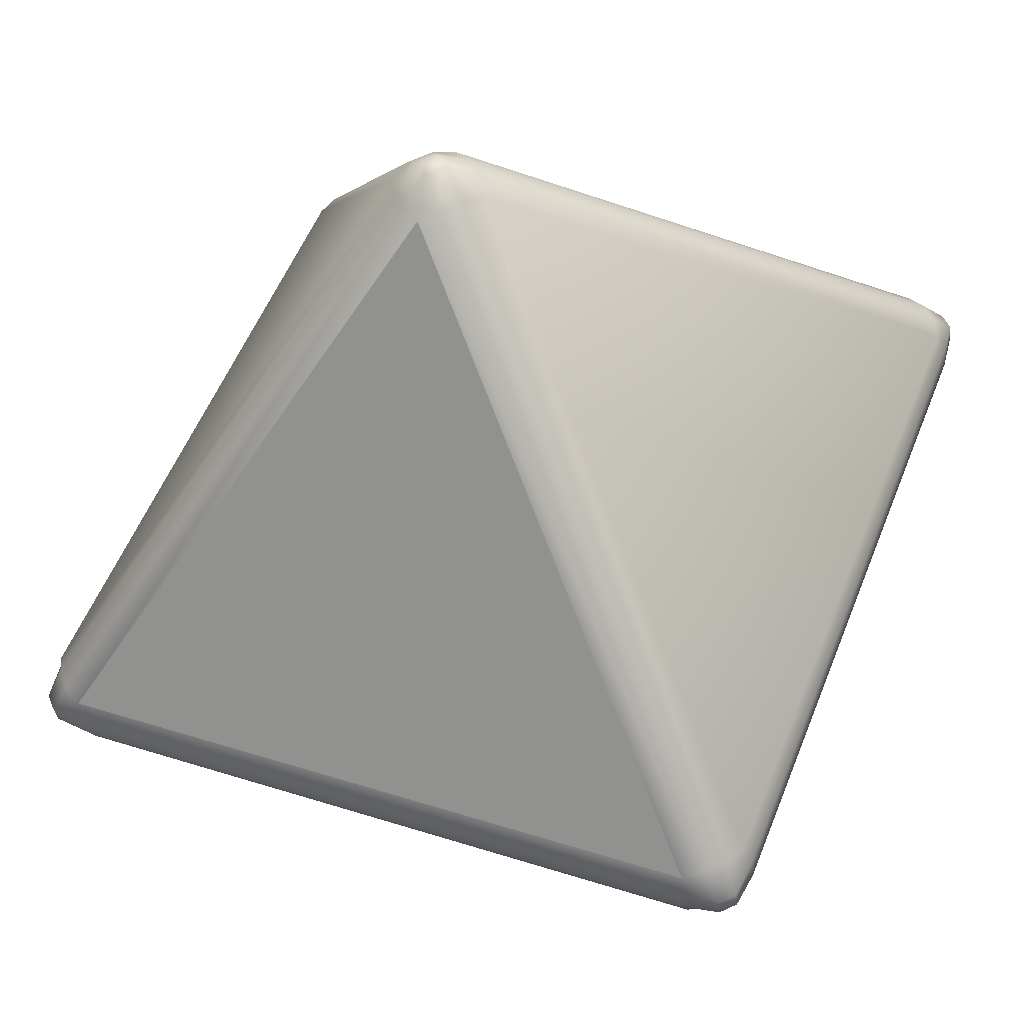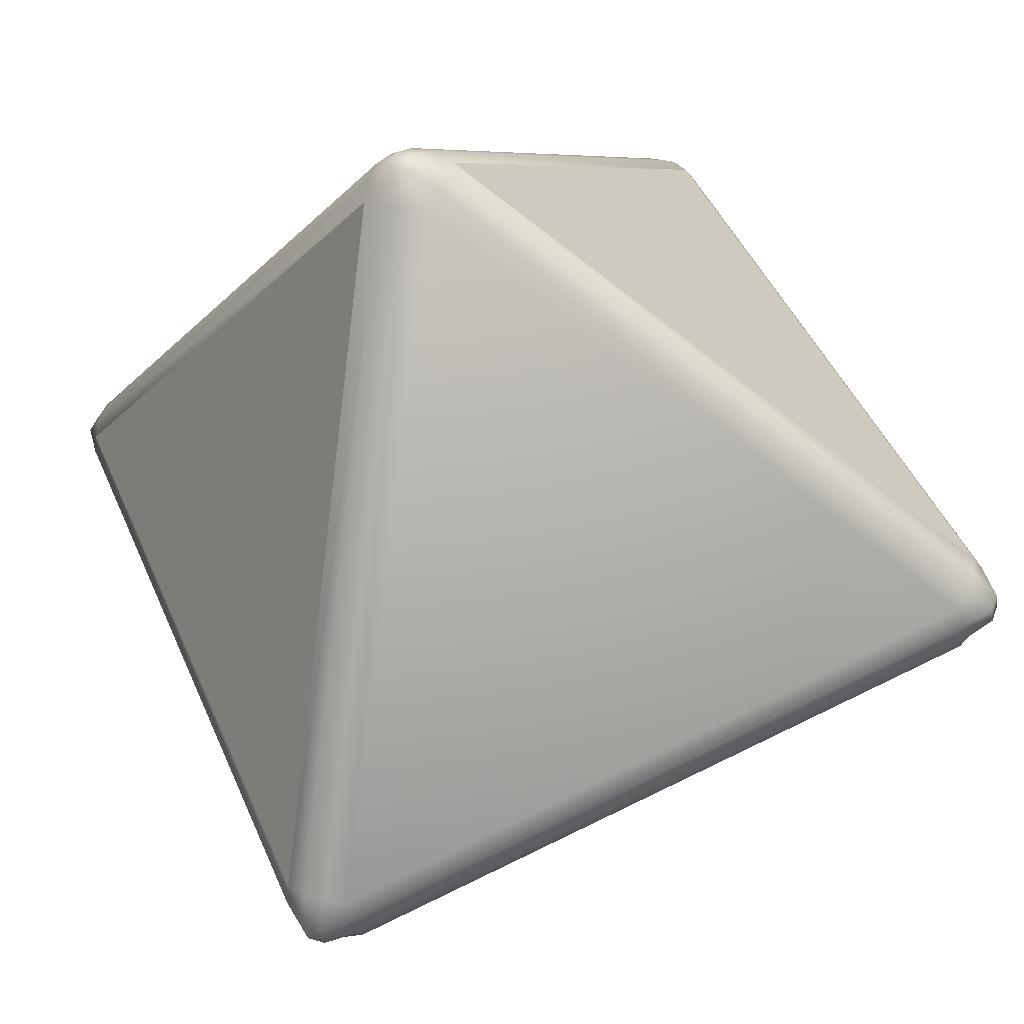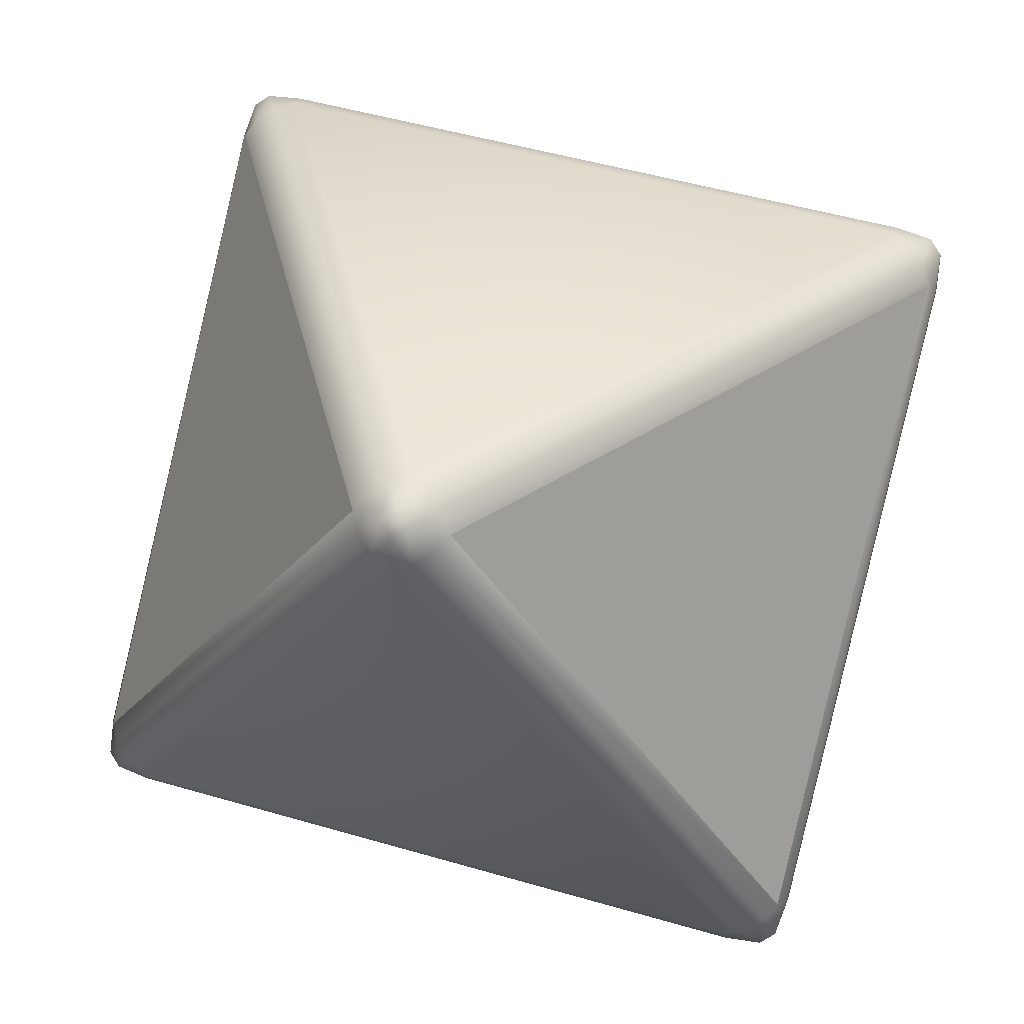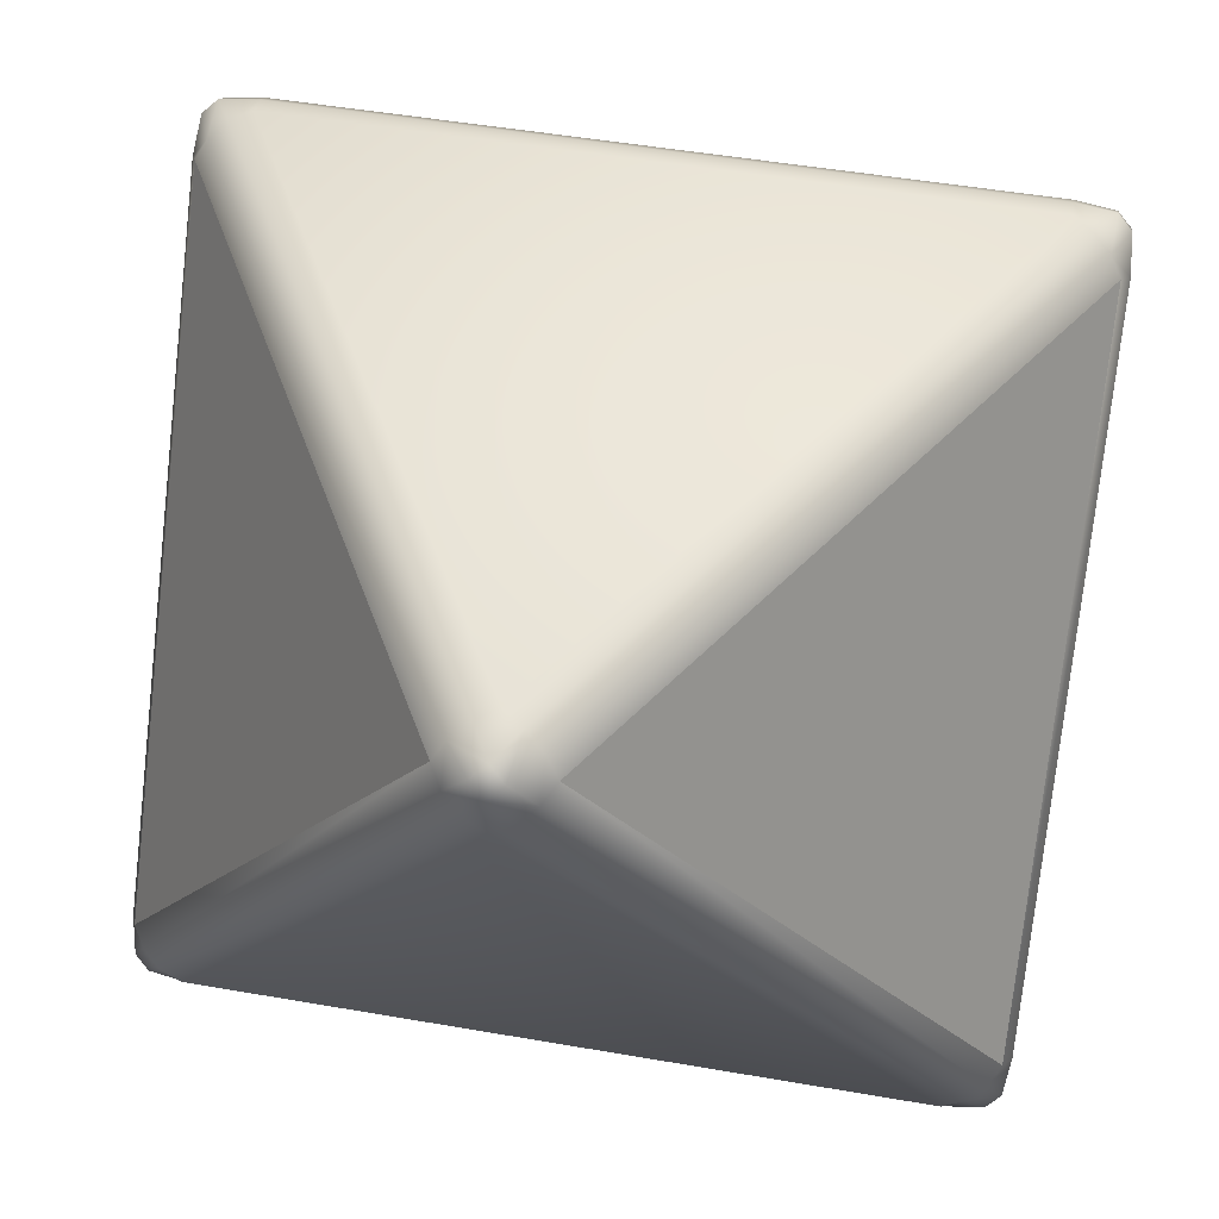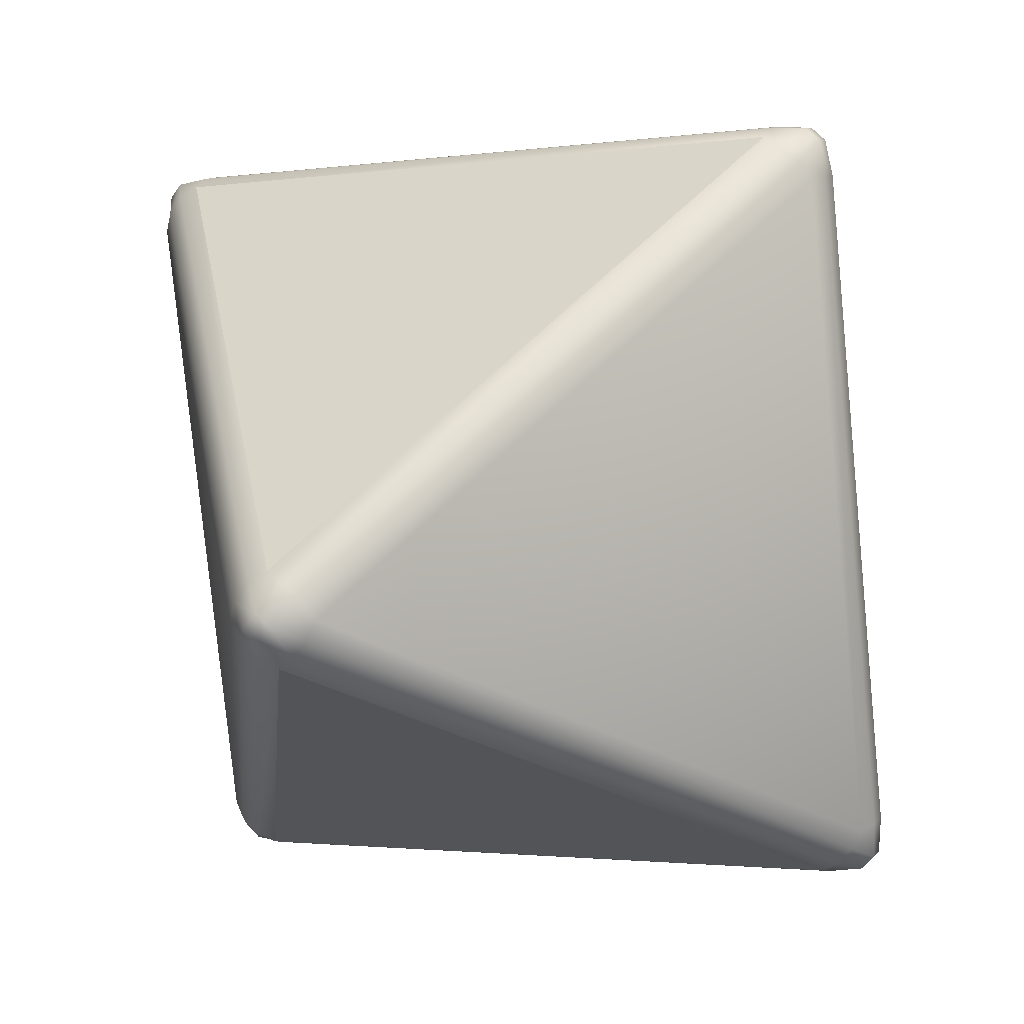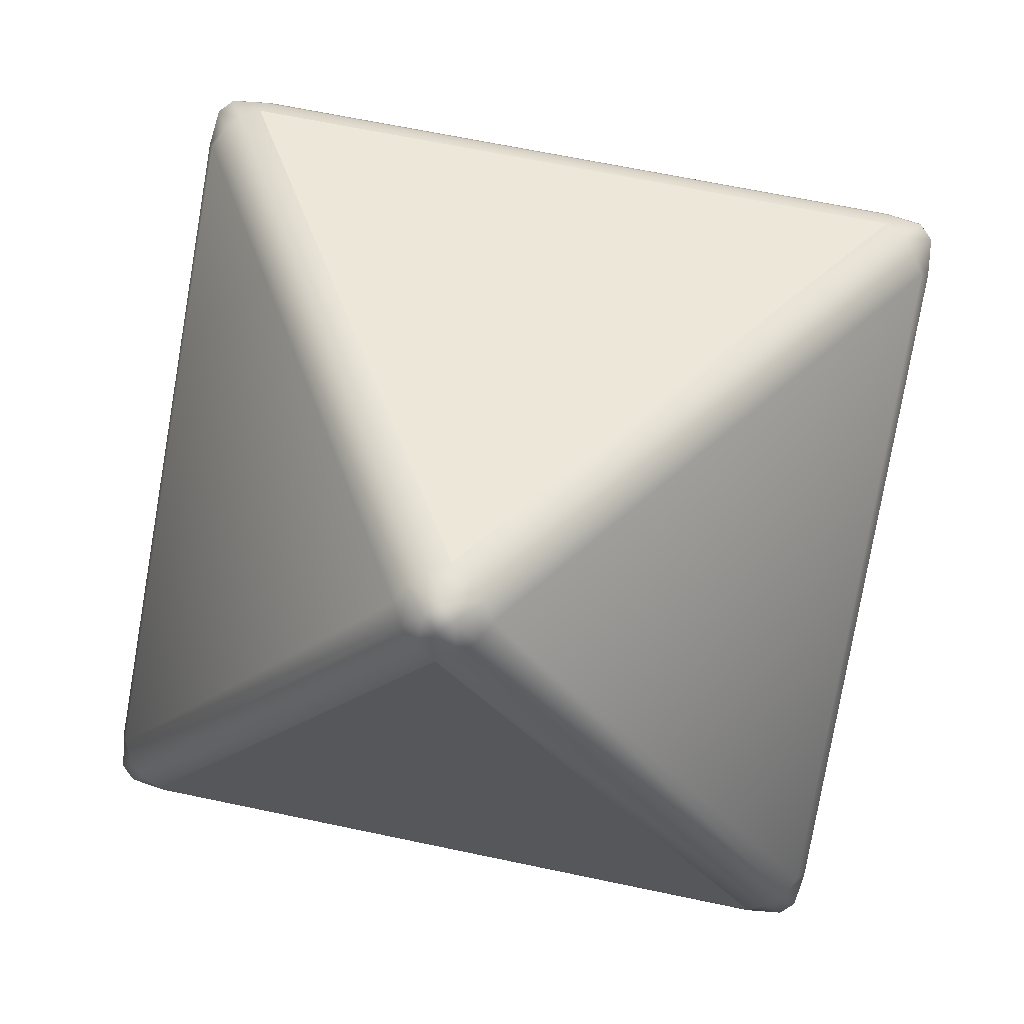
<metadata>
{"format":"obj","ext":"obj","renderer":"f3d","projection":"perspective","resolution":1024,"background":"white","views":[{"elev":-12.6,"azim":137.9,"up":"+Z"},{"elev":-62.6,"azim":-38.8,"up":"+Z"},{"elev":-23.5,"azim":63.0,"up":"+Z"},{"elev":48.6,"azim":-169.0,"up":"+Y"},{"elev":39.2,"azim":-101.3,"up":"+Z"},{"elev":65.5,"azim":12.0,"up":"+Z"}]}
</metadata>
<code>
o Border
v 0.3852 0.2579 0.2224
v 0.3852 0.2956 0.169
v 0.339 0.3333 0.1957
v 0.339 0.2956 0.249
v 0.3931 0.2699 0.2054
v 0.3744 0.2699 0.2377
v 0.3889 0.3011 0.2246
v 0.3744 0.3141 0.1752
v 0.3931 0.2836 0.186
v 0.389 0.3121 0.209
v 0.339 0.3278 0.2172
v 0.3576 0.3278 0.1849
v 0.3755 0.3231 0.2168
v 0.3576 0.2836 0.2474
v 0.339 0.3141 0.2366
v 0.3755 0.3121 0.2323
v -0.04619 0.2956 -0.4181
v -0 0.3333 -0.3914
v 0.04619 0.2956 -0.4181
v -0 0.2579 -0.4447
v -0.03544 0.3141 -0.4119
v -0.03544 0.2836 -0.4334
v -0.01346 0.3121 -0.4414
v 0.01865 0.3278 -0.4022
v -0.01865 0.3278 -0.4022
v -0 0.3231 -0.4336
v 0.03544 0.2836 -0.4334
v 0.03544 0.3141 -0.4119
v 0.01346 0.3121 -0.4414
v -0.01865 0.2699 -0.4431
v 0.01865 0.2699 -0.4431
v -0 0.3011 -0.4491
v 0.339 -0.2956 -0.249
v 0.3852 -0.2579 -0.2224
v 0.3852 -0.2956 -0.169
v 0.339 -0.3333 -0.1957
v 0.3576 -0.2836 -0.2474
v 0.339 -0.3141 -0.2366
v 0.3755 -0.3121 -0.2323
v 0.3931 -0.2699 -0.2054
v 0.3744 -0.2699 -0.2377
v 0.3889 -0.3011 -0.2246
v 0.3744 -0.3141 -0.1752
v 0.3931 -0.2836 -0.186
v 0.389 -0.3121 -0.209
v 0.339 -0.3278 -0.2172
v 0.3576 -0.3278 -0.1849
v 0.3755 -0.3231 -0.2168
v -0.3852 0.2956 0.169
v -0.3852 0.2579 0.2224
v -0.339 0.2956 0.249
v -0.339 0.3333 0.1957
v -0.3931 0.2836 0.186
v -0.3744 0.3141 0.1752
v -0.389 0.3121 0.209
v -0.3744 0.2699 0.2377
v -0.3931 0.2699 0.2054
v -0.389 0.3011 0.2246
v -0.339 0.3141 0.2366
v -0.3576 0.2836 0.2474
v -0.3755 0.3121 0.2323
v -0.3576 0.3278 0.1849
v -0.339 0.3278 0.2172
v -0.3755 0.3231 0.2168
v -0.3852 -0.2579 -0.2224
v -0.339 -0.2956 -0.249
v -0.339 -0.3333 -0.1957
v -0.3852 -0.2956 -0.169
v -0.3744 -0.2699 -0.2377
v -0.3931 -0.2699 -0.2054
v -0.3889 -0.3011 -0.2246
v -0.339 -0.3141 -0.2366
v -0.3576 -0.2836 -0.2474
v -0.3755 -0.3121 -0.2323
v -0.3576 -0.3278 -0.1849
v -0.339 -0.3278 -0.2172
v -0.3755 -0.3231 -0.2168
v -0.3931 -0.2836 -0.186
v -0.3744 -0.3141 -0.1752
v -0.3889 -0.3121 -0.209
v -0.04619 -0.2956 0.4181
v 0 -0.3333 0.3914
v 0.04619 -0.2956 0.4181
v 0 -0.2579 0.4447
v -0.03544 -0.3141 0.4119
v -0.03544 -0.2836 0.4334
v -0.01346 -0.3121 0.4414
v 0.01865 -0.3278 0.4022
v -0.01865 -0.3278 0.4022
v 0 -0.3231 0.4336
v 0.03544 -0.2836 0.4334
v 0.03544 -0.3141 0.4119
v 0.01346 -0.3121 0.4414
v -0.01865 -0.2699 0.4431
v 0.01865 -0.2699 0.4431
v 0 -0.3011 0.4491
v -0.04619 0.2956 -0.4181
v -0.3852 0.2956 0.169
v -0.3852 -0.2579 -0.2224
v 0.3852 0.2956 0.169
v 0.04619 0.2956 -0.4181
v 0.3852 -0.2579 -0.2224
f 97 98 99
f 101 100 102
f 33 66 20
f 52 3 18
f 50 68 81
f 5 6 1
f 9 7 5
f 8 9 2
f 8 13 10
f 11 12 3
f 11 16 13
f 14 15 4
f 14 7 16
f 10 16 7
f 21 22 17
f 25 23 21
f 24 25 18
f 28 26 24
f 27 28 19
f 27 32 29
f 30 31 20
f 22 32 30
f 26 32 23
f 37 38 33
f 37 42 39
f 40 41 34
f 40 45 42
f 43 44 35
f 43 48 45
f 46 47 36
f 38 48 46
f 42 48 39
f 53 54 49
f 53 58 55
f 56 57 50
f 60 58 56
f 59 60 51
f 63 61 59
f 62 63 52
f 54 64 62
f 55 61 64
f 69 70 65
f 73 71 69
f 72 73 66
f 76 74 72
f 75 76 67
f 79 77 75
f 78 79 68
f 78 71 80
f 71 77 80
f 85 86 81
f 89 87 85
f 88 89 82
f 88 93 90
f 91 92 83
f 91 96 93
f 94 95 84
f 86 96 94
f 87 93 96
f 65 53 49
f 70 57 53
f 78 50 57
f 84 60 94
f 60 86 94
f 56 81 86
f 4 95 14
f 14 91 6
f 91 1 6
f 49 21 17
f 54 25 21
f 62 18 25
f 33 72 66
f 38 76 72
f 46 67 76
f 4 59 51
f 15 63 59
f 11 52 63
f 68 85 81
f 79 89 85
f 75 82 89
f 83 43 35
f 92 47 43
f 47 82 36
f 3 24 18
f 12 28 24
f 28 2 19
f 35 5 1
f 44 9 5
f 9 34 2
f 20 37 33
f 37 27 41
f 41 19 34
f 17 69 65
f 22 73 69
f 73 20 66
f 83 35 1
f 5 7 6
f 9 10 7
f 8 10 9
f 8 12 13
f 11 13 12
f 11 15 16
f 14 16 15
f 14 6 7
f 10 13 16
f 21 23 22
f 25 26 23
f 24 26 25
f 28 29 26
f 27 29 28
f 27 31 32
f 30 32 31
f 22 23 32
f 26 29 32
f 37 39 38
f 37 41 42
f 40 42 41
f 40 44 45
f 43 45 44
f 43 47 48
f 46 48 47
f 38 39 48
f 42 45 48
f 53 55 54
f 53 57 58
f 56 58 57
f 60 61 58
f 59 61 60
f 63 64 61
f 62 64 63
f 54 55 64
f 55 58 61
f 69 71 70
f 73 74 71
f 72 74 73
f 76 77 74
f 75 77 76
f 79 80 77
f 78 80 79
f 78 70 71
f 71 74 77
f 85 87 86
f 89 90 87
f 88 90 89
f 88 92 93
f 91 93 92
f 91 95 96
f 94 96 95
f 86 87 96
f 87 90 93
f 65 70 53
f 70 78 57
f 78 68 50
f 84 51 60
f 60 56 86
f 56 50 81
f 4 84 95
f 14 95 91
f 91 83 1
f 49 54 21
f 54 62 25
f 62 52 18
f 33 38 72
f 38 46 76
f 46 36 67
f 4 15 59
f 15 11 63
f 11 3 52
f 68 79 85
f 79 75 89
f 75 67 82
f 83 92 43
f 92 88 47
f 47 88 82
f 3 12 24
f 12 8 28
f 28 8 2
f 35 44 5
f 44 40 9
f 9 40 34
f 20 31 37
f 37 31 27
f 41 27 19
f 17 22 69
f 22 30 73
f 73 30 20
o Front
v 0.339 0.2956 0.249
v -0.339 0.2956 0.249
v 0 -0.2579 0.4447
f 104 105 103
o Bottom
v 0.339 -0.3333 -0.1957
v -0.339 -0.3333 -0.1957
v 0 -0.3333 0.3914
f 106 108 107

</code>
